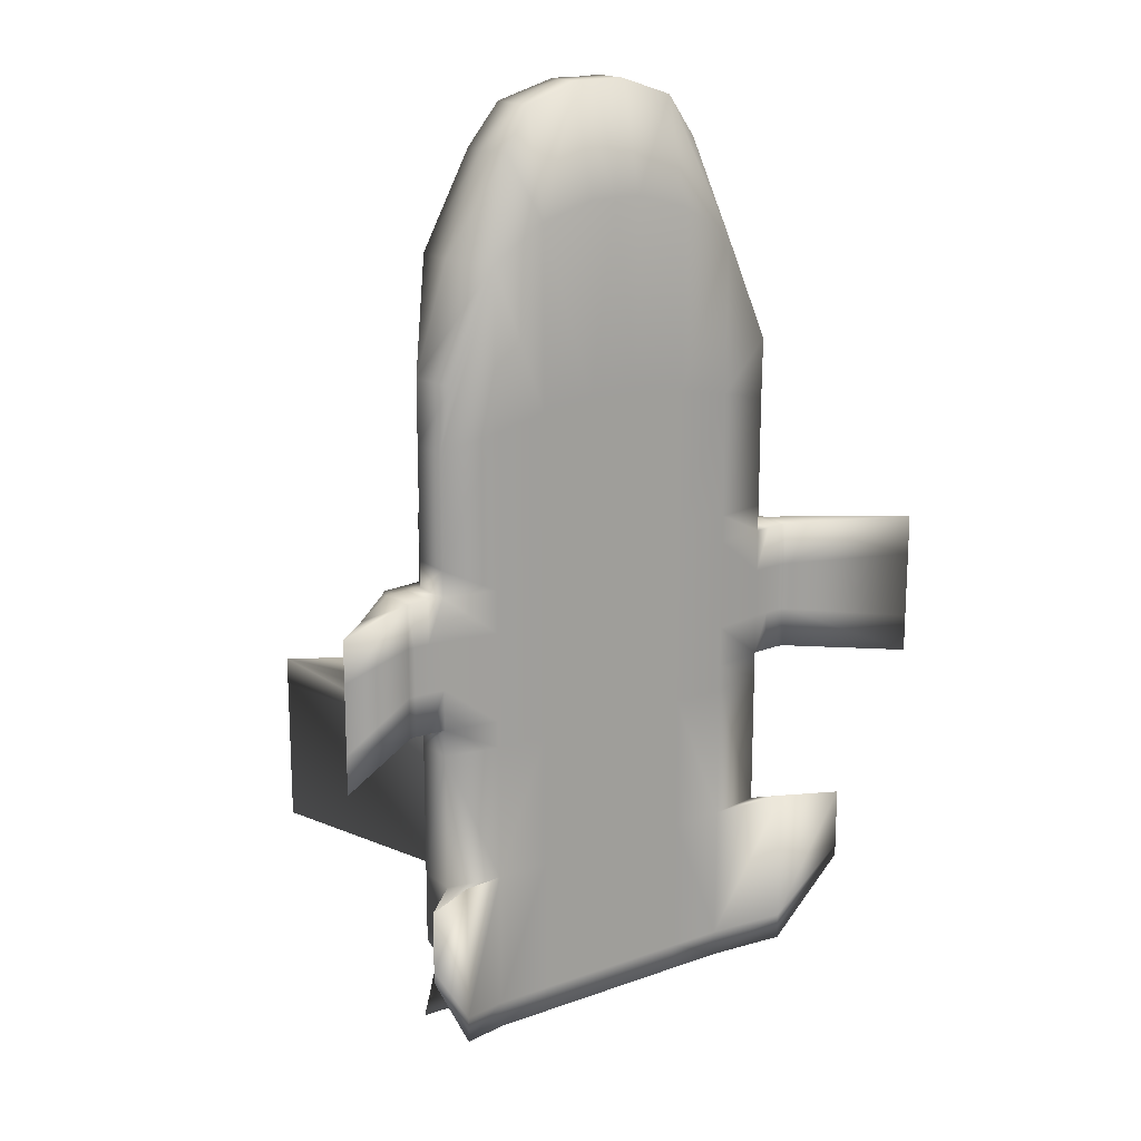
<metadata>
{"format":"obj","ext":"obj","renderer":"f3d","projection":"perspective","resolution":1024,"background":"white","views":[{"elev":17.6,"azim":-35.4,"up":"+Z"}]}
</metadata>
<code>
o Cube
v -0.9613 -0.257 1.287
v -1 -0.257 -1.704
v -0.9108 0.08994 1.287
v -0.9108 0.08994 -1.704
v -0.1429 -0.2556 2.101
v -0.4286 -0.257 2.021
v -0.7143 -0.257 1.844
v -0.7143 -0.257 -2.182
v -0.4286 -0.257 -2.182
v -0.1429 -0.257 -2.182
v -0.1429 0.2311 2.101
v -0.4286 0.2311 2.021
v -0.8008 0.2311 1.844
v -0.625 0.08994 -2.182
v -0.4286 0.257 -2.182
v -0.1429 0.257 -2.182
v -0.7143 -0.257 -1.326
v -0.7143 -0.257 -0.4692
v -0.7143 -0.257 0.3669
v -0.7143 -0.257 1.024
v -1 -0.2058 -1.326
v -1 -0.2058 -0.4692
v -1 -0.2058 0.3669
v -1 -0.2058 0.9567
v -0.7143 -0.257 0
v -0.7143 -0.257 -0.255
v -0.9108 0.08994 -1.326
v -0.9287 0.08994 -0.4692
v -0.9108 0.08994 0.3669
v -0.9108 0.08994 0.9567
v -0.7139 0.2594 1.119
v -0.7139 0.2594 0.3596
v -0.7139 0.2594 -0.4802
v -0.7139 0.2594 -1.337
v -0.4281 0.2594 1.18
v -0.4281 0.2594 -1.337
v -0.4286 -0.257 -1.326
v -0.4286 -0.257 -0.4692
v -0.4286 -0.257 0.3669
v -0.4286 -0.257 1.087
v -0.1424 0.2594 1.205
v -0.1424 0.2594 -1.337
v -0.1429 -0.257 -1.326
v -0.1429 -0.257 -0.4692
v -0.1429 -0.257 0.3669
v -0.1429 -0.257 1.112
v -0.5573 0.302 1.012
v -0.5573 0.7298 0.3596
v -0.5686 0.7045 -0.4976
v -0.5573 0.276 -1.337
v -0.4281 0.3161 1.074
v -0.4281 0.8099 0.3596
v -0.4395 0.7845 -0.4976
v -0.4281 0.3065 -1.337
v -0.1424 0.3466 1.098
v -0.1424 0.8099 0.3596
v -0.1538 0.7845 -0.4976
v -0.1424 0.3065 -1.337
v -0.7143 -0.257 0.2262
v -1 -0.2058 -0.255
v -1 -0.2058 0
v -1 -0.2058 0.2262
v -0.9287 0.08994 -0.255
v -0.9287 0.08994 -0
v -0.9287 0.08994 0.2262
v -0.7139 0.2594 0.2189
v -0.7139 0.2594 -0.005141
v -0.7139 0.2594 -0.266
v -0.4286 -0.257 -0.255
v -0.4286 -0.257 0
v -0.4286 -0.257 0.2262
v -0.1429 -0.257 -0.255
v -0.1429 -0.257 0
v -0.1429 -0.257 0.2262
v -0.5573 0.7298 0.2189
v -0.5573 0.7298 -0.005141
v -0.5573 0.7298 -0.266
v -0.4281 0.8099 0.2189
v -0.4281 0.8099 -0.005141
v -0.4281 0.8099 -0.266
v -0.1424 0.8099 0.2189
v -0.1424 0.8099 -0.005141
v -0.1424 0.8099 -0.266
v -0.4286 -0.1217 2.561
v -0.5625 -0.1467 2.348
v -0.1427 0.07408 2.657
v -0.4286 0.1249 2.561
v -0.5876 0.1506 2.348
v -1.131 0.4939 -1.116
v -1.131 0.4939 -0.2593
v -1.417 0.6412 -0.2483
v -1.417 0.6412 -1.105
v -1.313 -0.5655 -1.619
v -1.027 -0.4278 -2.098
v -1.027 -0.4278 -1.241
v -1.313 -0.5655 -1.241
v -1 -0.257 -1.643
v -0.9108 0.08994 -1.643
v -0.1429 -0.257 -2.046
v -0.4286 -0.257 -2.046
v -0.7143 -0.257 -2.046
v -0.7142 0.2574 -1.711
v -0.4285 0.2574 -1.711
v -0.1428 0.2574 -1.711
v -1.313 -0.5655 -1.558
v -1.027 -0.4278 -1.961
v -0.7142 0.51 -2.458
v -0.4285 0.51 -2.458
v -0.1428 0.51 -2.458
v -0.7142 0.4626 -2.323
v -0.4284 0.4626 -2.323
v -0.1427 0.4626 -2.323
v -0.7143 -0.257 -0.6091
v -1 -0.2058 -0.6091
v -0.9108 0.08994 -0.6091
v -0.7139 0.2594 -0.6201
v -0.4286 -0.257 -0.6091
v -0.1429 -0.257 -0.6091
v -0.5573 0.6476 -0.6201
v -0.4281 0.7276 -0.6201
v -0.1424 0.7276 -0.6201
v -1.131 0.4939 -0.3992
v -1.417 0.6412 -0.3882
v -1.199 0.03211 0.2201
v -1.162 0.07564 0.2187
v -1.081 0.08619 0.2187
v -1.199 -0.1994 -0.4692
v -1.162 -0.1955 -0.4692
v -1.081 -0.1993 -0.4692
v -1.199 -0.1994 0.2262
v -1.162 -0.1955 0.2262
v -1.081 -0.1993 0.2262
v -1.199 -0.1994 0
v -1.162 -0.1955 0
v -1.081 -0.1993 0
v -1.199 0.03211 -0.4692
v -1.162 0.07564 -0.4692
v -1.081 0.08619 -0.4692
v -1.199 0.03211 -0
v -1.162 0.07564 -0
v -1.081 0.08619 -0
v -1.199 -0.1994 -0.255
v -1.162 -0.1955 -0.255
v -1.081 -0.1993 -0.255
v -1.199 0.03211 -0.255
v -1.162 0.07564 -0.255
v -1.081 0.08619 -0.255
v -0.1429 -0.1191 2.657
v -1 0 1.287
v -1 0 -1.704
v -0.8208 0 1.844
v -0.7143 0 -2.182
v -0.4286 0 -2.182
v -0.1429 0 -2.182
v -1 0 -1.326
v -1 0 0.3669
v -1 0 0.9567
v -1 0 -0.4692
v -1 0 0.2262
v -0.1429 0.004142 2.657
v -0.4286 0.001596 2.561
v -0.6075 0.001944 2.348
v -1 0 -1.643
v -1 0 -0.6091
v -1.081 -0.000581 0.2262
v -1.162 -0.004367 0.2262
v -1.199 -0.02292 0.2262
v -1.081 -0.000581 -0.4692
v -1.162 -0.004367 -0.4692
v -1.199 -0.02292 -0.4692
v -0.1429 0.004142 2.657
v -1.386 -0.1158 0.1555
v -1.768 -0.5645 -0.5066
v -1.768 -0.5645 0.2655
v -1.768 -0.5645 0.04843
v -1.386 -0.1158 -0.4204
v -1.386 -0.1158 0.04843
v -1.768 -0.5645 -0.3063
v -1.386 -0.1158 -0.3063
v -1.483 -0.243 0.2114
v -1.483 -0.243 -0.4525
v 0.9613 -0.257 1.287
v 1 -0.257 -1.704
v 0.9108 0.08994 1.287
v 0.9108 0.08994 -1.704
v 0.1429 -0.2556 2.101
v 0.4286 -0.257 2.021
v 0.7143 -0.257 1.844
v 0.7143 -0.257 -2.182
v 0.4286 -0.257 -2.182
v 0.1429 -0.257 -2.182
v 0.1429 0.2311 2.101
v 0.4286 0.2311 2.021
v 0.8008 0.2311 1.844
v 0.625 0.08994 -2.182
v 0.4286 0.257 -2.182
v 0.1429 0.257 -2.182
v 0.7143 -0.257 -1.326
v 0.7143 -0.257 -0.4692
v 0.7143 -0.257 0.3669
v 0.7143 -0.257 1.024
v 1 -0.2058 -1.326
v 1 -0.2058 -0.4692
v 1 -0.2058 0.3669
v 1 -0.2058 0.9567
v 0.7143 -0.257 -0
v 0.7143 -0.257 -0.255
v 0.9108 0.08994 -1.326
v 0.9287 0.08994 -0.4692
v 0.9108 0.08994 0.3669
v 0.9108 0.08994 0.9567
v 0.7139 0.2594 1.119
v 0.7139 0.2594 0.3596
v 0.7139 0.2594 -0.4802
v 0.7139 0.2594 -1.337
v 0.4281 0.2594 1.18
v 0.4281 0.2594 -1.337
v 0.4286 -0.257 -1.326
v 0.4286 -0.257 -0.4692
v 0.4286 -0.257 0.3669
v 0.4286 -0.257 1.087
v 0.1424 0.2594 1.205
v 0.1424 0.2594 -1.337
v 0.1429 -0.257 -1.326
v 0.1429 -0.257 -0.4692
v 0.1429 -0.257 0.3669
v 0.1429 -0.257 1.112
v 0.5573 0.302 1.012
v 0.5573 0.7298 0.3596
v 0.5686 0.7045 -0.4976
v 0.5573 0.276 -1.337
v 0.4281 0.3161 1.074
v 0.4281 0.8099 0.3596
v 0.4395 0.7845 -0.4976
v 0.4281 0.3065 -1.337
v 0.1424 0.3466 1.098
v 0.1424 0.8099 0.3596
v 0.1538 0.7845 -0.4976
v 0.1424 0.3065 -1.337
v 0.7143 -0.257 0.2262
v 1 -0.2058 -0.255
v 1 -0.2058 -0
v 1 -0.2058 0.2262
v 0.9287 0.08994 -0.255
v 0.9287 0.08994 -1e-06
v 0.9287 0.08994 0.2262
v 0.7139 0.2594 0.2189
v 0.7139 0.2594 -0.005141
v 0.7139 0.2594 -0.266
v 0.4286 -0.257 -0.255
v 0.4286 -0.257 0
v 0.4286 -0.257 0.2262
v 0.1429 -0.257 -0.255
v 0.1429 -0.257 0
v 0.1429 -0.257 0.2262
v 0.5573 0.7298 0.2189
v 0.5573 0.7298 -0.005141
v 0.5573 0.7298 -0.266
v 0.4281 0.8099 0.2189
v 0.4281 0.8099 -0.005141
v 0.4281 0.8099 -0.266
v 0.1424 0.8099 0.2189
v 0.1424 0.8099 -0.005141
v 0.1424 0.8099 -0.266
v 0.4286 -0.1217 2.561
v 0.5625 -0.1467 2.348
v 0.1427 0.07408 2.657
v 0.4286 0.1249 2.561
v 0.5876 0.1506 2.348
v 0 -0.2556 2.101
v -0 -0.257 -2.182
v 0 0.2311 2.101
v -0 0.257 -2.182
v -0 -0.257 -1.326
v 0 -0.257 0.3669
v 0 -0.257 1.112
v -0 -0.257 -0.4692
v 0 0.2594 1.205
v -0 0.2582 -1.331
v 0 0.3466 1.098
v 0 0.8099 0.3596
v -0 0.7833 -0.4921
v -0 0.3053 -1.331
v 0 -0.257 0.2262
v 0 -0.257 0
v -0 -0.257 -0.255
v 0 0.8096 0.2198
v -0 0.8093 -0.003856
v -0 0.809 -0.2619
v 0 0.05471 2.657
v 0 -0.1191 2.657
v 1.131 0.4939 -1.116
v 1.131 0.4939 -0.2593
v 1.417 0.6412 -0.2483
v 1.417 0.6412 -1.105
v 1.313 -0.5655 -1.619
v 1.027 -0.4278 -2.098
v 1.027 -0.4278 -1.241
v 1.313 -0.5655 -1.241
v 1 -0.257 -1.643
v 0.9108 0.08994 -1.643
v 0.1429 -0.257 -2.046
v 0.4286 -0.257 -2.046
v 0.7143 -0.257 -2.046
v 0.7142 0.2574 -1.711
v 0.4285 0.2574 -1.711
v 0.1428 0.2574 -1.711
v -0 -0.257 -2.046
v -0 0.2572 -1.71
v 1.313 -0.5655 -1.558
v 1.027 -0.4278 -1.961
v 0.7142 0.51 -2.458
v 0.4285 0.51 -2.458
v 0.1428 0.51 -2.458
v 0.7142 0.4626 -2.323
v 0.4284 0.4626 -2.323
v 0.1427 0.4626 -2.323
v -0 0.4101 -2.204
v 0.7143 -0.257 -0.6091
v 1 -0.2058 -0.6091
v 0.9108 0.08994 -0.6091
v 0.7139 0.2594 -0.6201
v 0.4286 -0.257 -0.6091
v 0.1429 -0.257 -0.6091
v 0.5573 0.6476 -0.6201
v 0.4281 0.7276 -0.6201
v 0.1424 0.7276 -0.6201
v -0 -0.257 -0.6091
v -0 0.7264 -0.6146
v 1.131 0.4939 -0.3992
v 1.417 0.6412 -0.3882
v 1.199 0.03211 0.2201
v 1.162 0.07564 0.2187
v 1.081 0.08619 0.2187
v 1.199 -0.1994 -0.4692
v 1.162 -0.1955 -0.4692
v 1.081 -0.1993 -0.4692
v 1.199 -0.1994 0.2262
v 1.162 -0.1955 0.2262
v 1.081 -0.1993 0.2262
v 1.199 -0.1994 -0
v 1.162 -0.1955 -0
v 1.081 -0.1993 -0
v 1.199 0.03211 -0.4692
v 1.162 0.07564 -0.4692
v 1.081 0.08619 -0.4692
v 1.199 0.03211 -1e-06
v 1.162 0.07564 -1e-06
v 1.081 0.08619 -1e-06
v 1.199 -0.1994 -0.255
v 1.162 -0.1955 -0.255
v 1.081 -0.1993 -0.255
v 1.199 0.03211 -0.255
v 1.162 0.07564 -0.255
v 1.081 0.08619 -0.255
v 0.1429 -0.1191 2.657
v 1 0 1.287
v 1 0 -1.704
v 0.8208 0 1.844
v 0.7143 0 -2.182
v 0.4286 0 -2.182
v 0.1429 0 -2.182
v 1 0 -1.326
v 1 0 0.3669
v 1 0 0.9567
v 1 0 -0.4692
v 1 0 0.2262
v 0.1429 0.004142 2.657
v 0.4286 0.001596 2.561
v 0.6075 0.001944 2.348
v -0 0 -2.182
v 1 0 -1.643
v 1 0 -0.6091
v 1.081 -0.000581 0.2262
v 1.162 -0.004367 0.2262
v 1.199 -0.02292 0.2262
v 1.081 -0.000581 -0.4692
v 1.162 -0.004367 -0.4692
v 1.199 -0.02292 -0.4692
v 0.1429 0.004142 2.657
v 0 0.004142 2.657
v 1.386 -0.1158 0.1555
v 1.768 -0.5645 -0.5066
v 1.768 -0.5645 0.2655
v 1.768 -0.5645 0.04843
v 1.386 -0.1158 -0.4204
v 1.386 -0.1158 0.04843
v 1.768 -0.5645 -0.3063
v 1.386 -0.1158 -0.3063
v 1.483 -0.243 0.2114
v 1.483 -0.243 -0.4525
f 17 21 96
f 102 14 4
f 151 13 149
f 163 98 4
f 308 99 10
f 99 100 10
f 100 101 8
f 14 102 110
f 104 309 112
f 12 13 88
f 150 4 14
f 152 14 15
f 153 15 16
f 7 1 24
f 157 30 29
f 20 24 23
f 164 115 27
f 26 60 18
f 113 114 17
f 13 31 3
f 68 33 63
f 149 3 30
f 31 32 29
f 28 33 91
f 270 5 46
f 276 46 45
f 286 72 44
f 328 118 43
f 5 6 46
f 46 40 45
f 72 69 38
f 118 117 37
f 6 7 40
f 40 20 19
f 69 26 18
f 117 113 17
f 42 36 54
f 32 31 47
f 36 34 50
f 272 278 41
f 11 41 35
f 35 41 51
f 66 32 75
f 12 35 31
f 279 42 283
f 31 35 51
f 280 281 56
f 289 282 83
f 329 283 121
f 55 56 52
f 83 57 80
f 121 58 54
f 51 52 47
f 80 53 49
f 120 54 50
f 116 33 49
f 156 29 159
f 19 23 59
f 59 62 25
f 25 61 26
f 32 66 65
f 66 67 65
f 67 68 64
f 275 45 74
f 284 74 73
f 285 73 72
f 45 39 71
f 74 71 70
f 73 70 69
f 39 19 59
f 71 59 25
f 70 25 26
f 33 68 77
f 68 67 77
f 67 66 76
f 281 287 56
f 287 288 81
f 288 289 82
f 56 81 78
f 81 82 79
f 82 83 79
f 52 78 48
f 78 79 75
f 79 80 76
f 160 86 87
f 161 87 88
f 151 7 85
f 272 11 290
f 7 6 85
f 11 12 86
f 270 291 148
f 154 16 273
f 41 278 280
f 116 34 89
f 122 89 92
f 34 27 89
f 115 28 91
f 106 105 93
f 97 2 105
f 2 8 93
f 101 17 106
f 34 102 27
f 155 27 98
f 274 43 99
f 43 37 100
f 37 17 101
f 279 309 42
f 42 104 36
f 36 103 34
f 95 96 105
f 21 97 96
f 8 101 94
f 112 109 108
f 111 108 110
f 102 103 110
f 16 15 108
f 103 104 112
f 15 14 107
f 158 28 115
f 18 22 113
f 277 44 118
f 44 38 117
f 38 18 113
f 282 329 121
f 57 121 120
f 53 120 119
f 34 116 119
f 33 116 122
f 90 122 123
f 27 115 123
f 159 65 165
f 165 126 166
f 166 125 167
f 22 60 129
f 129 144 128
f 128 143 142
f 65 64 141
f 126 141 125
f 125 140 124
f 61 62 135
f 135 132 134
f 134 131 130
f 158 22 168
f 168 129 128
f 169 128 170
f 64 63 141
f 141 147 140
f 140 146 139
f 60 61 144
f 144 135 143
f 143 134 133
f 63 28 147
f 147 138 146
f 146 137 145
f 84 6 148
f 7 151 149
f 97 163 2
f 2 150 152
f 8 152 153
f 9 153 154
f 24 157 156
f 114 164 155
f 1 149 157
f 23 156 159
f 160 161 84
f 84 161 162
f 13 151 162
f 10 154 371
f 21 155 97
f 22 158 164
f 62 159 165
f 132 165 131
f 131 166 167
f 28 158 168
f 138 168 137
f 137 169 136
f 124 139 177
f 381 290 160
f 181 179 176
f 170 127 181
f 136 170 181
f 142 133 175
f 127 142 178
f 133 130 175
f 167 124 180
f 139 145 179
f 145 136 176
f 130 167 180
f 160 148 381
f 318 273 16
f 198 298 202
f 305 301 185
f 359 357 184
f 372 358 301
f 308 271 191
f 302 191 303
f 303 190 189
f 195 312 305
f 307 317 318
f 193 268 194
f 358 360 185
f 360 361 195
f 361 362 196
f 188 201 182
f 365 364 211
f 201 200 205
f 373 363 321
f 207 199 203
f 319 198 202
f 194 184 211
f 249 244 209
f 357 365 184
f 212 211 213
f 209 294 214
f 270 276 227
f 276 275 226
f 286 277 225
f 328 274 224
f 186 227 187
f 227 226 221
f 253 225 219
f 324 224 218
f 187 221 188
f 221 220 201
f 250 219 199
f 323 218 198
f 223 239 217
f 213 229 228
f 217 235 231
f 272 192 222
f 192 193 222
f 216 232 236
f 247 256 229
f 193 194 216
f 279 283 239
f 212 228 216
f 280 236 281
f 289 264 238
f 329 327 239
f 236 232 237
f 264 261 234
f 327 326 239
f 232 228 229
f 261 258 234
f 326 325 235
f 322 325 214
f 364 367 246
f 200 240 243
f 240 206 242
f 206 207 241
f 213 210 247
f 247 246 245
f 248 245 244
f 275 284 255
f 284 285 254
f 285 286 253
f 226 255 252
f 255 254 251
f 254 253 250
f 220 252 240
f 252 251 206
f 251 250 207
f 214 230 249
f 249 258 257
f 248 257 256
f 281 237 287
f 287 262 263
f 288 263 264
f 237 233 259
f 262 259 263
f 263 260 264
f 233 229 256
f 259 256 260
f 260 257 258
f 368 369 267
f 369 370 268
f 359 370 188
f 272 290 267
f 188 266 265
f 192 267 268
f 270 186 356
f 362 371 273
f 222 236 280
f 322 330 215
f 330 331 292
f 215 292 295
f 321 331 209
f 311 297 310
f 300 310 296
f 183 296 297
f 304 311 298
f 215 208 301
f 363 372 208
f 274 308 302
f 224 302 303
f 218 303 304
f 279 223 307
f 223 217 306
f 217 215 306
f 298 311 299
f 202 299 310
f 189 297 311
f 317 316 314
f 316 315 313
f 305 315 306
f 197 314 196
f 306 316 307
f 196 313 312
f 366 373 209
f 199 319 320
f 277 328 324
f 225 324 323
f 219 323 319
f 282 238 329
f 238 234 327
f 234 230 326
f 215 231 322
f 214 293 322
f 293 294 330
f 208 295 321
f 367 374 334
f 374 375 333
f 375 376 332
f 203 337 352
f 337 336 351
f 336 335 351
f 246 334 245
f 334 333 348
f 333 332 347
f 242 343 340
f 343 342 339
f 342 341 339
f 366 377 203
f 377 378 337
f 378 379 335
f 245 349 355
f 349 348 354
f 348 347 353
f 241 352 343
f 352 351 342
f 351 350 342
f 244 355 346
f 355 354 345
f 354 353 344
f 265 356 186
f 188 182 359
f 300 183 358
f 183 189 358
f 189 190 361
f 190 191 361
f 205 204 365
f 320 202 373
f 182 205 357
f 204 243 364
f 368 356 369
f 265 266 369
f 194 269 359
f 191 271 371
f 202 300 372
f 203 320 366
f 243 340 374
f 340 339 374
f 339 338 376
f 209 346 377
f 346 345 378
f 345 344 379
f 332 382 347
f 381 368 290
f 390 384 382
f 379 391 383
f 344 386 379
f 350 388 341
f 335 383 350
f 341 385 384
f 376 390 382
f 347 387 353
f 353 389 344
f 338 384 376
f 368 381 356
f 273 314 197
f 95 17 96
f 98 102 4
f 13 3 149
f 150 163 4
f 271 308 10
f 100 9 10
f 9 100 8
f 107 14 110
f 309 318 112
f 87 12 88
f 152 150 14
f 153 152 15
f 154 153 16
f 20 7 24
f 156 157 29
f 19 20 23
f 155 164 27
f 60 22 18
f 114 21 17
f 31 30 3
f 33 28 63
f 157 149 30
f 30 31 29
f 33 90 91
f 276 270 46
f 275 276 45
f 277 286 44
f 274 328 43
f 6 40 46
f 40 39 45
f 44 72 38
f 43 118 37
f 7 20 40
f 39 40 19
f 38 69 18
f 37 117 17
f 58 42 54
f 48 32 47
f 54 36 50
f 11 272 41
f 12 11 35
f 41 55 51
f 32 48 75
f 13 12 31
f 42 58 283
f 47 31 51
f 55 280 56
f 282 57 83
f 283 58 121
f 51 55 52
f 57 53 80
f 120 121 54
f 52 48 47
f 77 80 49
f 119 120 50
f 119 116 49
f 29 65 159
f 23 62 59
f 62 61 25
f 61 60 26
f 29 32 65
f 67 64 65
f 68 63 64
f 284 275 74
f 285 284 73
f 286 285 72
f 74 45 71
f 73 74 70
f 72 73 69
f 71 39 59
f 70 71 25
f 69 70 26
f 49 33 77
f 67 76 77
f 66 75 76
f 287 81 56
f 288 82 81
f 289 83 82
f 52 56 78
f 78 81 79
f 83 80 79
f 78 75 48
f 79 76 75
f 80 77 76
f 161 160 87
f 162 161 88
f 162 151 85
f 11 86 290
f 6 84 85
f 12 87 86
f 5 270 148
f 371 154 273
f 55 41 280
f 122 116 89
f 123 122 92
f 27 92 89
f 123 115 91
f 94 106 93
f 2 93 105
f 8 94 93
f 17 95 106
f 102 98 27
f 163 155 98
f 308 274 99
f 99 43 100
f 100 37 101
f 309 104 42
f 104 103 36
f 103 102 34
f 106 95 105
f 97 105 96
f 101 106 94
f 111 112 108
f 108 107 110
f 103 111 110
f 109 16 108
f 111 103 112
f 108 15 107
f 164 158 115
f 22 114 113
f 328 277 118
f 118 44 117
f 117 38 113
f 57 282 121
f 53 57 120
f 49 53 119
f 50 34 119
f 90 33 122
f 91 90 123
f 92 27 123
f 65 126 165
f 126 125 166
f 125 124 167
f 60 144 129
f 144 143 128
f 127 128 142
f 126 65 141
f 141 140 125
f 140 139 124
f 62 132 135
f 132 131 134
f 133 134 130
f 22 129 168
f 169 168 128
f 128 127 170
f 63 147 141
f 147 146 140
f 146 145 139
f 61 135 144
f 135 134 143
f 142 143 133
f 28 138 147
f 138 137 146
f 137 136 145
f 6 5 148
f 1 7 149
f 163 150 2
f 8 2 152
f 9 8 153
f 10 9 154
f 23 24 156
f 21 114 155
f 24 1 157
f 62 23 159
f 148 160 84
f 85 84 162
f 88 13 162
f 271 10 371
f 155 163 97
f 114 22 164
f 132 62 165
f 165 166 131
f 130 131 167
f 138 28 168
f 168 169 137
f 169 170 136
f 172 124 177
f 290 86 160
f 174 180 175
f 175 180 178
f 180 172 177
f 173 178 181
f 178 180 181
f 180 177 179
f 181 180 179
f 127 173 181
f 176 136 181
f 178 142 175
f 173 127 178
f 130 174 175
f 124 172 180
f 177 139 179
f 179 145 176
f 174 130 180
f 148 291 381
f 112 318 16
f 109 112 16
f 298 299 202
f 195 305 185
f 194 359 184
f 358 185 301
f 302 308 191
f 191 190 303
f 304 303 189
f 312 315 305
f 309 307 318
f 268 269 194
f 360 195 185
f 361 196 195
f 362 197 196
f 201 205 182
f 364 210 211
f 200 204 205
f 363 208 321
f 241 207 203
f 320 319 202
f 212 194 211
f 214 249 209
f 365 211 184
f 211 210 213
f 294 293 214
f 186 270 227
f 227 276 226
f 253 286 225
f 324 328 224
f 227 221 187
f 226 220 221
f 250 253 219
f 323 324 218
f 221 201 188
f 220 200 201
f 207 250 199
f 319 323 198
f 239 235 217
f 212 213 228
f 215 217 231
f 278 272 222
f 193 216 222
f 222 216 236
f 213 247 229
f 194 212 216
f 223 279 239
f 228 232 216
f 236 237 281
f 282 289 238
f 283 329 239
f 232 233 237
f 238 264 234
f 326 235 239
f 233 232 229
f 258 230 234
f 325 231 235
f 325 230 214
f 210 364 246
f 204 200 243
f 243 240 242
f 242 206 241
f 210 246 247
f 248 247 245
f 249 248 244
f 226 275 255
f 255 284 254
f 254 285 253
f 220 226 252
f 252 255 251
f 251 254 250
f 200 220 240
f 240 252 206
f 206 251 207
f 230 258 249
f 248 249 257
f 247 248 256
f 237 262 287
f 288 287 263
f 289 288 264
f 262 237 259
f 259 260 263
f 260 261 264
f 259 233 256
f 256 257 260
f 261 260 258
f 369 268 267
f 370 269 268
f 370 266 188
f 192 272 267
f 187 188 265
f 193 192 268
f 291 270 356
f 197 362 273
f 278 222 280
f 330 292 215
f 331 295 292
f 208 215 295
f 331 294 209
f 297 296 310
f 183 300 296
f 189 183 297
f 198 304 298
f 305 215 301
f 372 301 208
f 224 274 302
f 218 224 303
f 198 218 304
f 309 279 307
f 307 223 306
f 215 305 306
f 311 310 299
f 300 202 310
f 304 189 311
f 316 313 314
f 315 312 313
f 315 316 306
f 314 313 196
f 316 317 307
f 195 196 312
f 373 321 209
f 203 199 320
f 225 277 324
f 219 225 323
f 199 219 319
f 238 327 329
f 234 326 327
f 230 325 326
f 231 325 322
f 293 330 322
f 294 331 330
f 295 331 321
f 246 367 334
f 334 374 333
f 333 375 332
f 241 203 352
f 352 337 351
f 335 350 351
f 334 349 245
f 349 334 348
f 348 333 347
f 243 242 340
f 340 343 339
f 341 338 339
f 377 337 203
f 378 336 337
f 336 378 335
f 244 245 355
f 355 349 354
f 354 348 353
f 242 241 343
f 343 352 342
f 350 341 342
f 209 244 346
f 346 355 345
f 345 354 344
f 187 265 186
f 182 357 359
f 372 300 358
f 189 360 358
f 360 189 361
f 191 362 361
f 204 364 365
f 202 363 373
f 205 365 357
f 243 367 364
f 356 265 369
f 266 370 369
f 269 370 359
f 362 191 371
f 363 202 372
f 320 373 366
f 367 243 374
f 339 375 374
f 375 339 376
f 366 209 377
f 377 346 378
f 378 345 379
f 382 387 347
f 368 267 290
f 384 385 382
f 385 388 382
f 388 383 382
f 383 391 382
f 391 386 382
f 386 389 382
f 389 387 382
f 335 379 383
f 386 391 379
f 388 385 341
f 383 388 350
f 338 341 384
f 332 376 382
f 387 389 353
f 389 386 344
f 384 390 376
f 381 291 356
f 318 317 314
f 273 318 314

</code>
